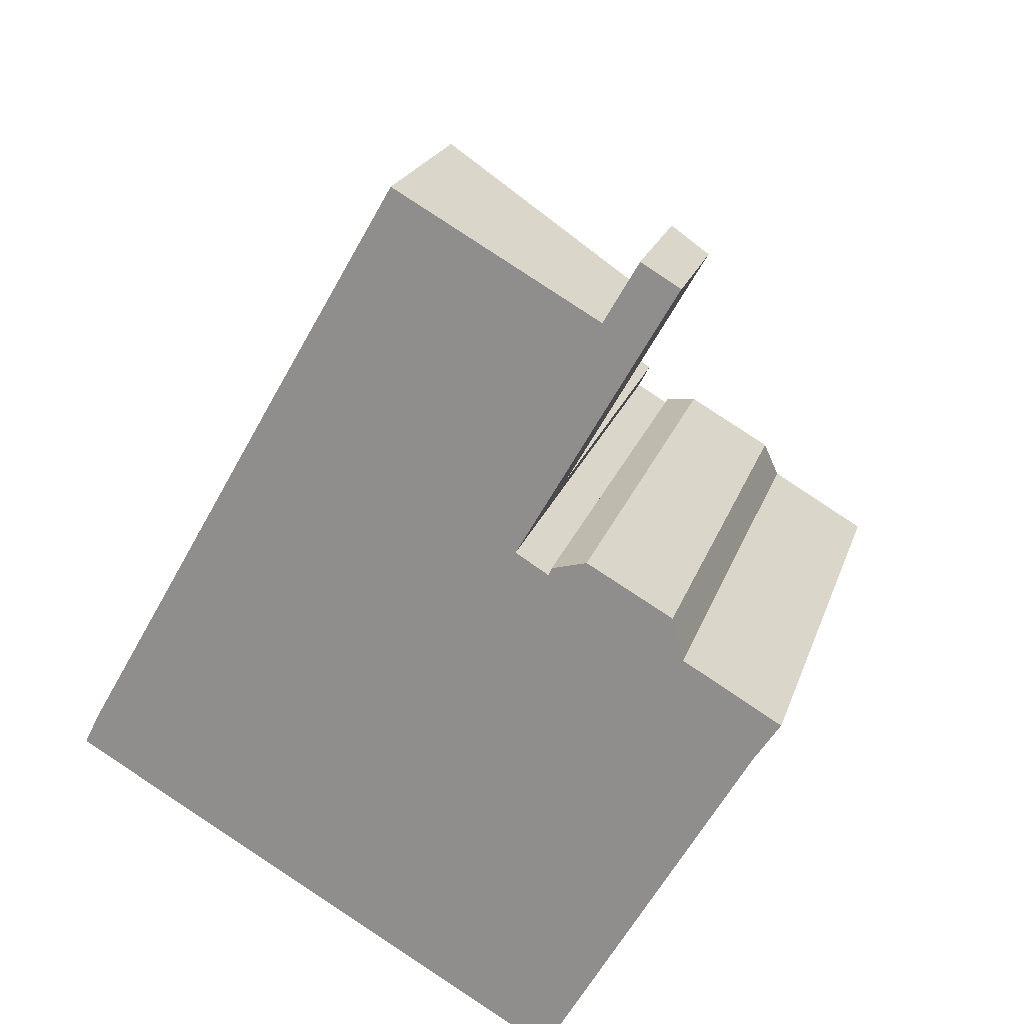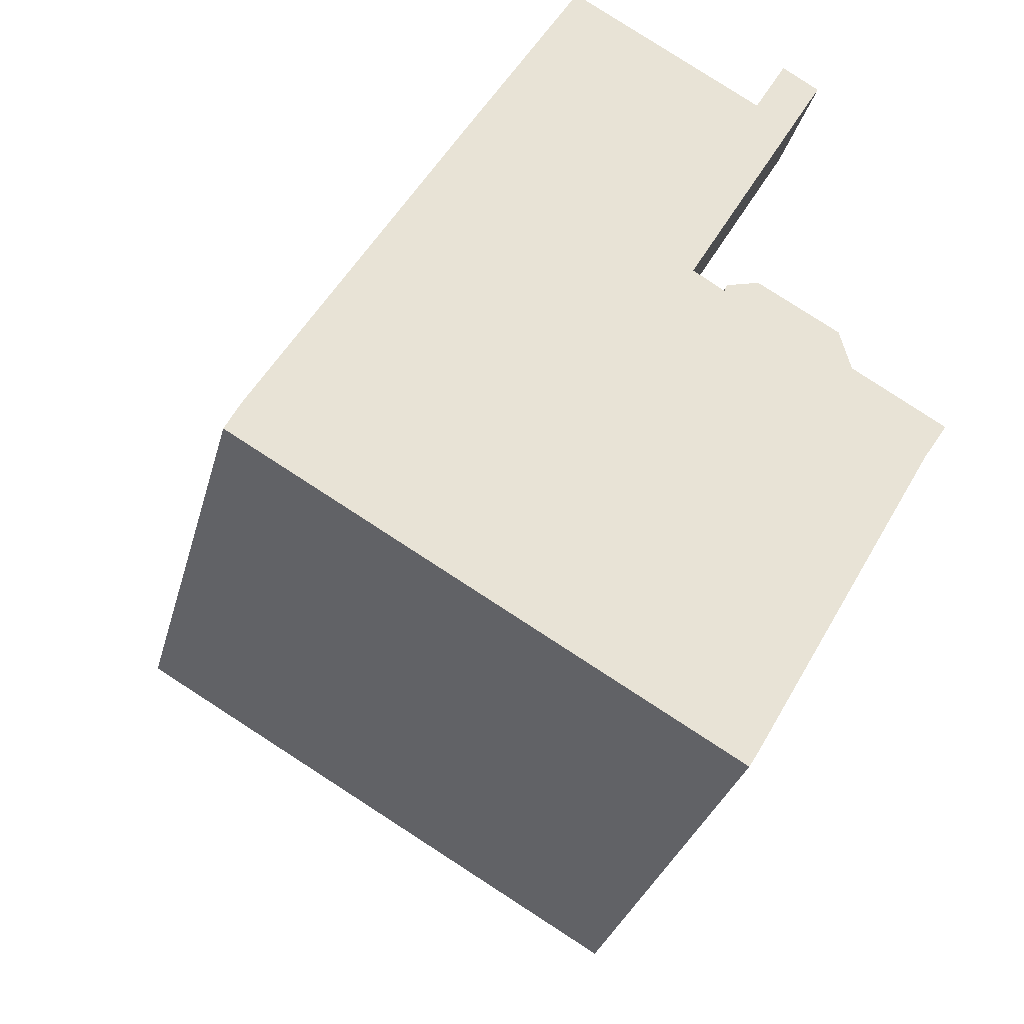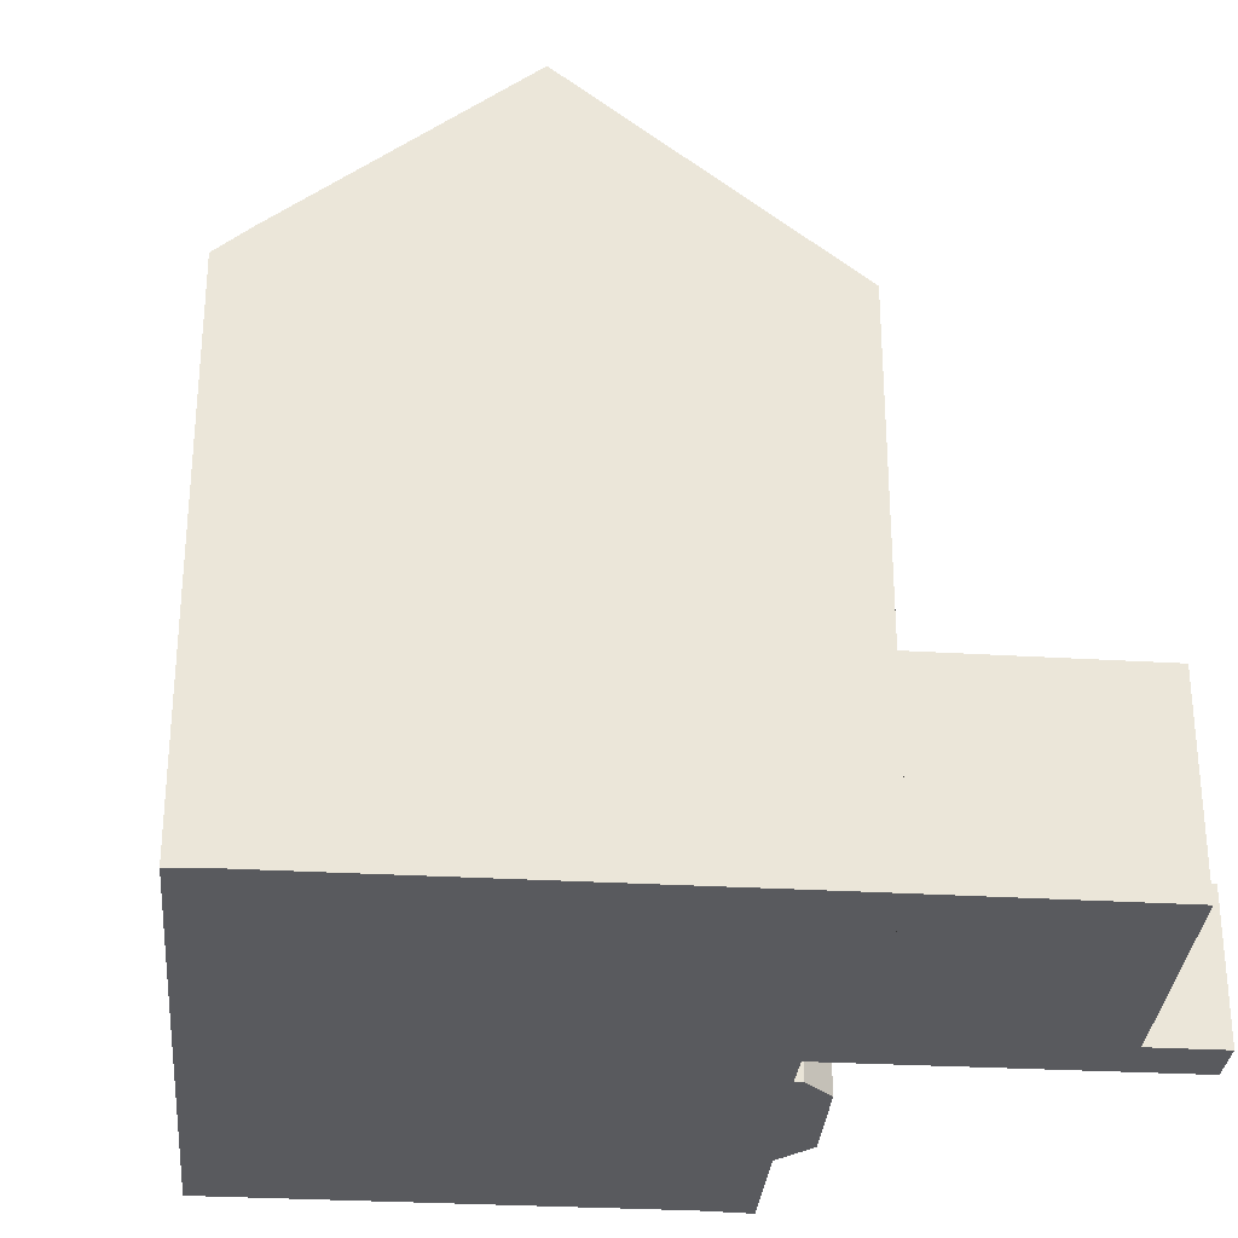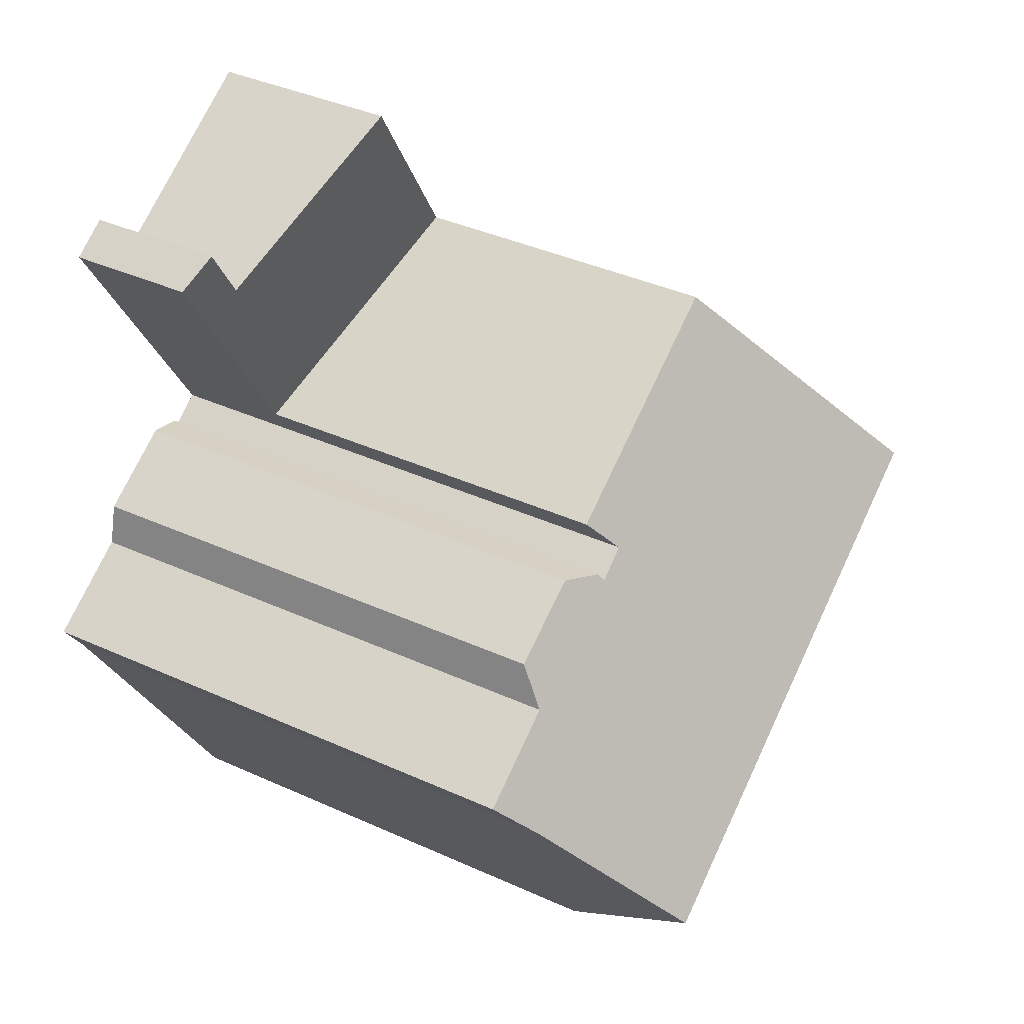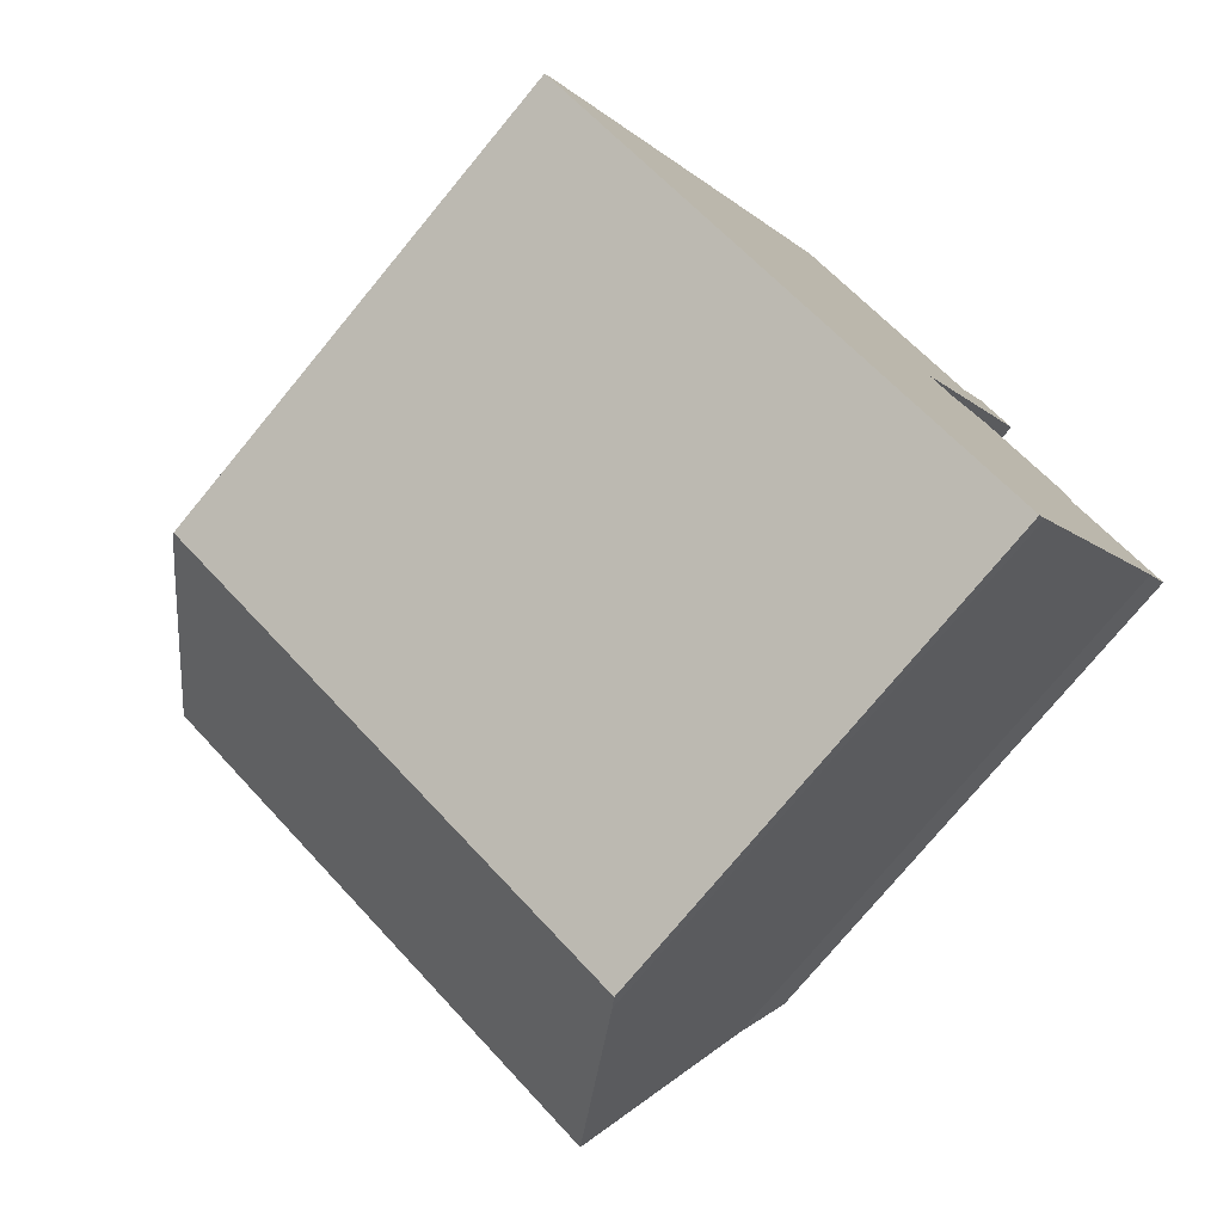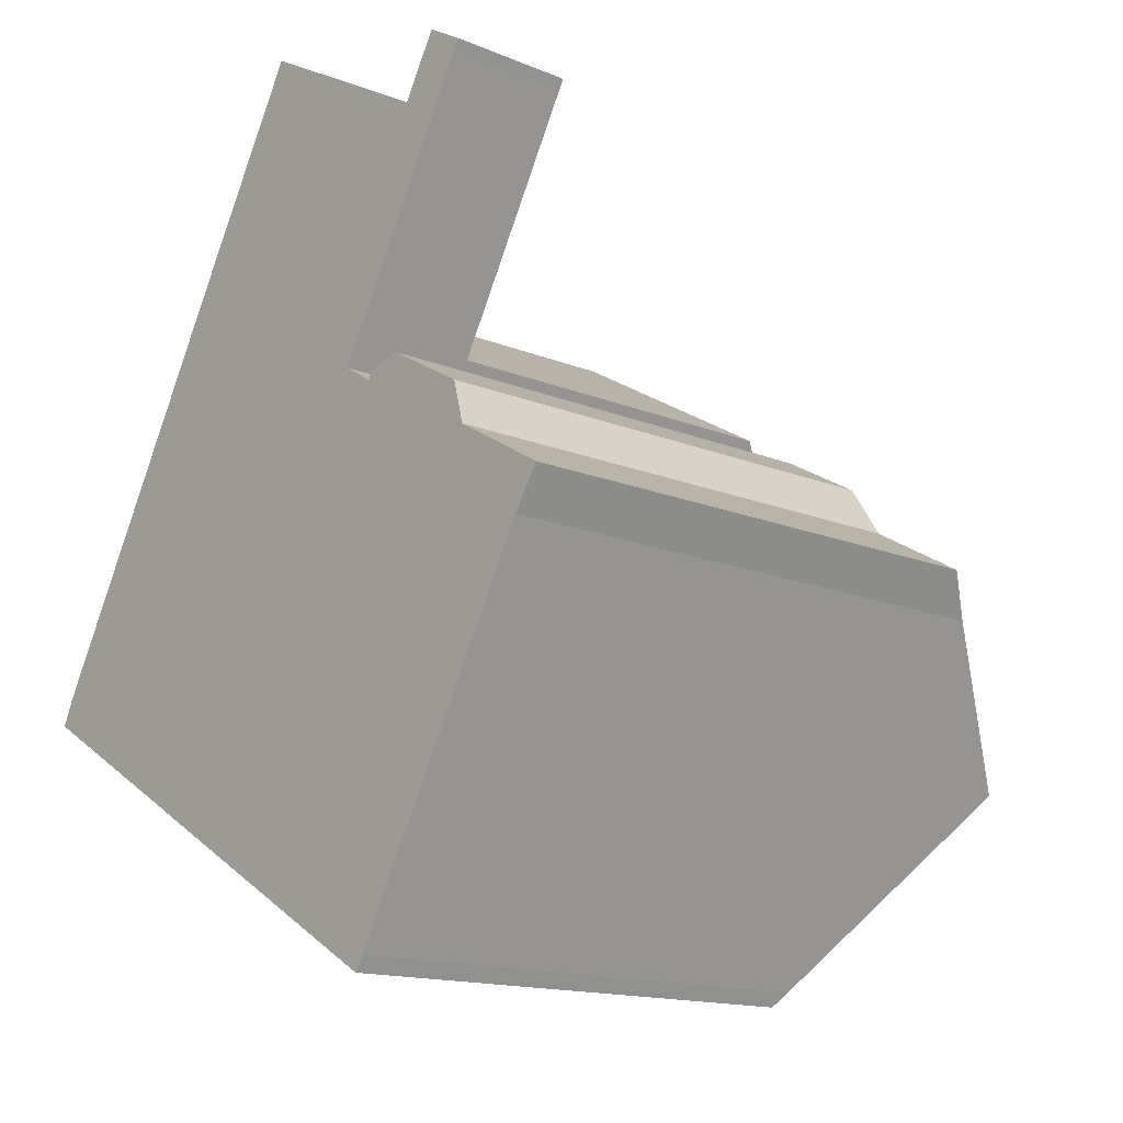
<metadata>
{"format":"obj","ext":"obj","renderer":"f3d","projection":"perspective","resolution":1024,"background":"white","views":[{"elev":21.2,"azim":15.6,"up":"+Z"},{"elev":-30.4,"azim":-14.2,"up":"+Z"},{"elev":-31.6,"azim":-64.9,"up":"+Y"},{"elev":39.6,"azim":119.3,"up":"+Z"},{"elev":-76.1,"azim":-39.6,"up":"+Z"},{"elev":-14.8,"azim":48.3,"up":"+Z"}]}
</metadata>
<code>
v  20.27 4.123 17.51
v  17.95 4.457 16.38
v  19.01 4.457 18.26
v  20.08 4.125 17.19
v  19.21 4.125 15.66
v  17.9 4.457 16.29
v  7.99 6.188 14.17
v  11.35 6.179 20.01
v  15.82 4.124 9.67
v  11.35 -1.225e-15 20.01
v  17.9 -9.974e-16 16.29
v  19.01 -1.118e-15 18.26
v  20.27 -1.072e-15 17.51
v  17.95 -1.003e-15 16.38
v  7.99 -8.676e-16 14.17
v  20.08 -1.052e-15 17.19
v  15.82 -5.921e-16 9.67
v  19.21 -9.589e-16 15.66
v  17.51 16.68 8.527
v  16.29 17.53 7.981
v  16.39 17.32 8.228
v  15.82 16.57 9.67
v  7.394 17.51 13.13
v  7.99 16.57 14.17
v  3.939 23.02 7.059
v  15.23 17.51 8.627
v  11.87 23.02 2.502
v  15.31 17.51 8.576
v  20.27 16.66 6.973
v  20.23 23.02 -2.308
v  20.64 17.46 5.589
v  22.94 18.69 2.467
v  23.79 17.47 3.763
v  16.71 17.39 -8.52
v  16.52 17.08 -8.86
v  16.23 16.64 -9.33
v  7.88 16.64 -4.53
v  0 16.64 1.019e-15
v  0.474 17.49 0.968
v  0.474 -5.927e-17 0.968
v  3.939 -4.322e-16 7.059
v  7.394 -8.041e-16 13.13
v  16.39 -5.038e-16 8.228
v  17.51 -5.221e-16 8.527
v  0 0 0
v  16.29 -4.887e-16 7.981
v  15.23 -5.283e-16 8.627
v  15.31 -5.251e-16 8.576
v  20.27 -4.27e-16 6.973
v  23.79 -2.304e-16 3.763
v  20.64 -3.422e-16 5.589
v  22.94 -1.511e-16 2.467
v  20.23 1.413e-16 -2.308
v  16.52 5.425e-16 -8.86
v  16.71 5.217e-16 -8.52
v  16.23 5.713e-16 -9.33
v  7.88 2.774e-16 -4.53
g defaultobject
f 1 2 3
f 2 1 4
f 2 4 5
f 2 5 6
f 6 7 8
f 7 6 5
f 7 5 9
f 10 6 8
f 6 10 11
f 12 1 3
f 1 12 13
f 11 2 6
f 2 11 3
f 3 11 12
f 12 11 14
f 15 8 7
f 8 15 10
f 1 16 4
f 16 1 13
f 16 5 4
f 5 16 9
f 9 16 17
f 17 16 18
f 9 15 7
f 15 9 17
f 13 12 16
f 18 16 12
f 14 18 12
f 17 18 14
f 11 17 14
f 10 17 11
f 15 17 10
f 19 20 21
f 22 23 24
f 23 22 25
f 25 22 26
f 25 26 27
f 27 26 28
f 27 28 20
f 27 20 19
f 27 19 29
f 27 29 30
f 30 29 31
f 30 31 32
f 32 31 33
f 34 27 30
f 27 34 35
f 27 35 36
f 27 36 37
f 27 37 25
f 25 37 38
f 25 38 39
f 39 23 25
f 23 39 24
f 24 39 40
f 24 40 15
f 15 40 41
f 15 41 42
f 43 19 21
f 19 43 44
f 38 40 39
f 40 38 45
f 15 22 24
f 22 15 17
f 28 46 20
f 46 28 26
f 46 26 47
f 46 47 48
f 44 29 19
f 29 44 49
f 31 50 33
f 50 31 51
f 22 47 26
f 47 22 17
f 33 52 32
f 52 33 50
f 32 34 30
f 34 32 52
f 34 52 35
f 35 52 53
f 35 53 54
f 54 53 55
f 54 36 35
f 36 54 56
f 46 21 20
f 21 46 43
f 29 51 31
f 51 29 49
f 56 37 36
f 37 56 38
f 38 56 45
f 45 56 57
f 43 46 44
f 54 57 56
f 57 54 55
f 57 55 53
f 57 53 52
f 57 52 50
f 57 50 51
f 57 51 49
f 57 49 44
f 57 44 45
f 45 44 46
f 45 46 48
f 45 48 47
f 45 47 17
f 45 17 15
f 45 15 40
f 40 15 41
f 41 15 42

</code>
